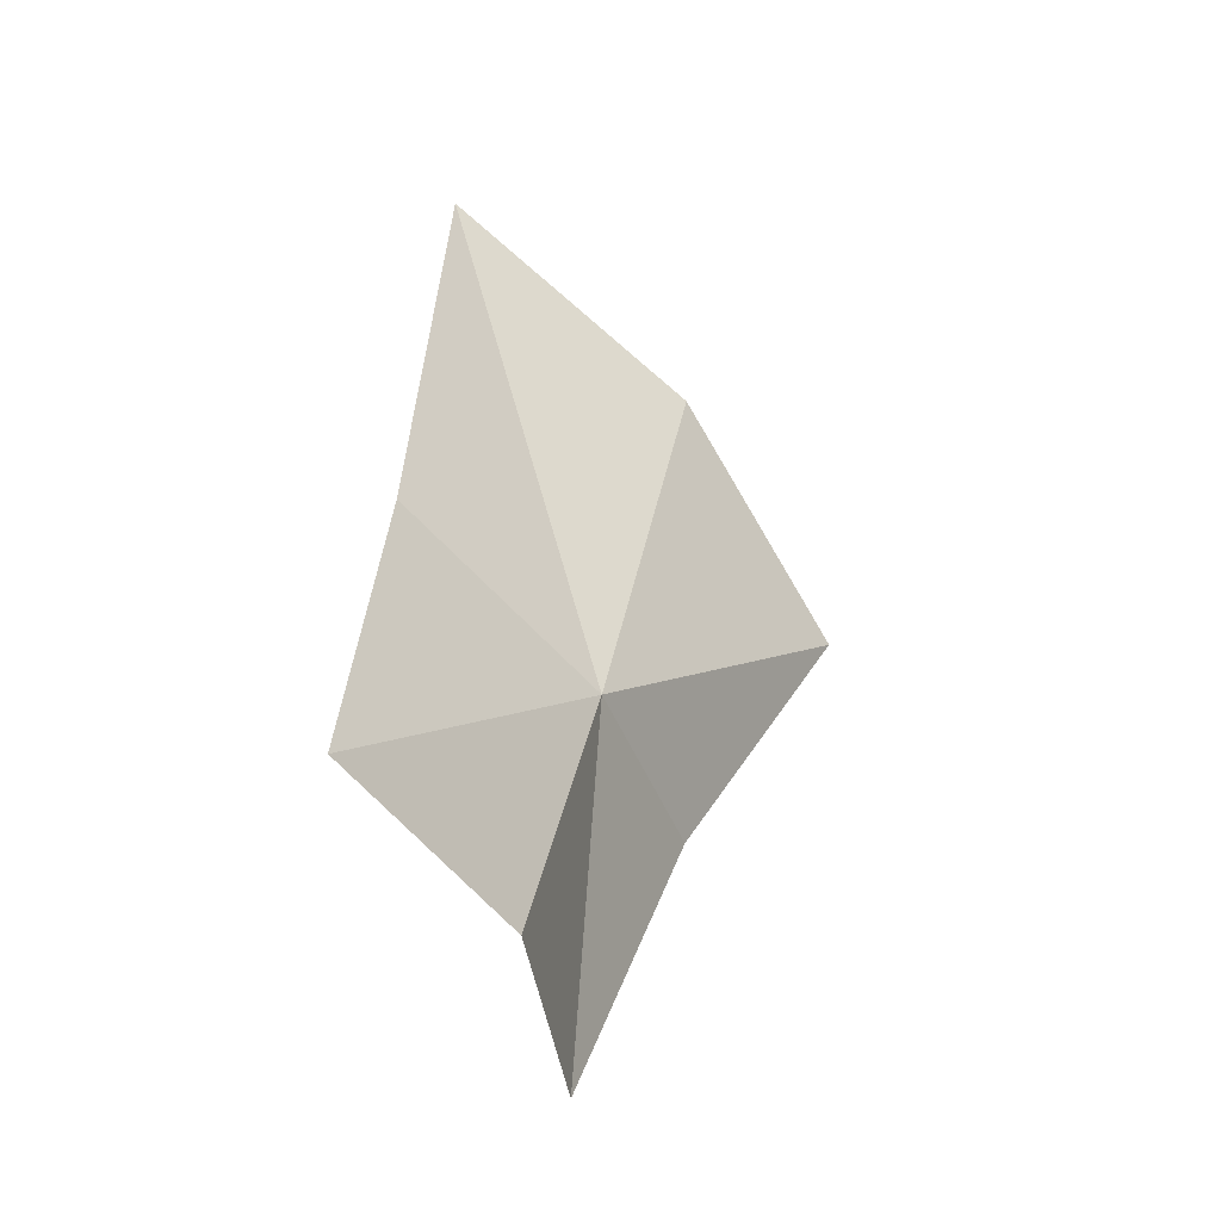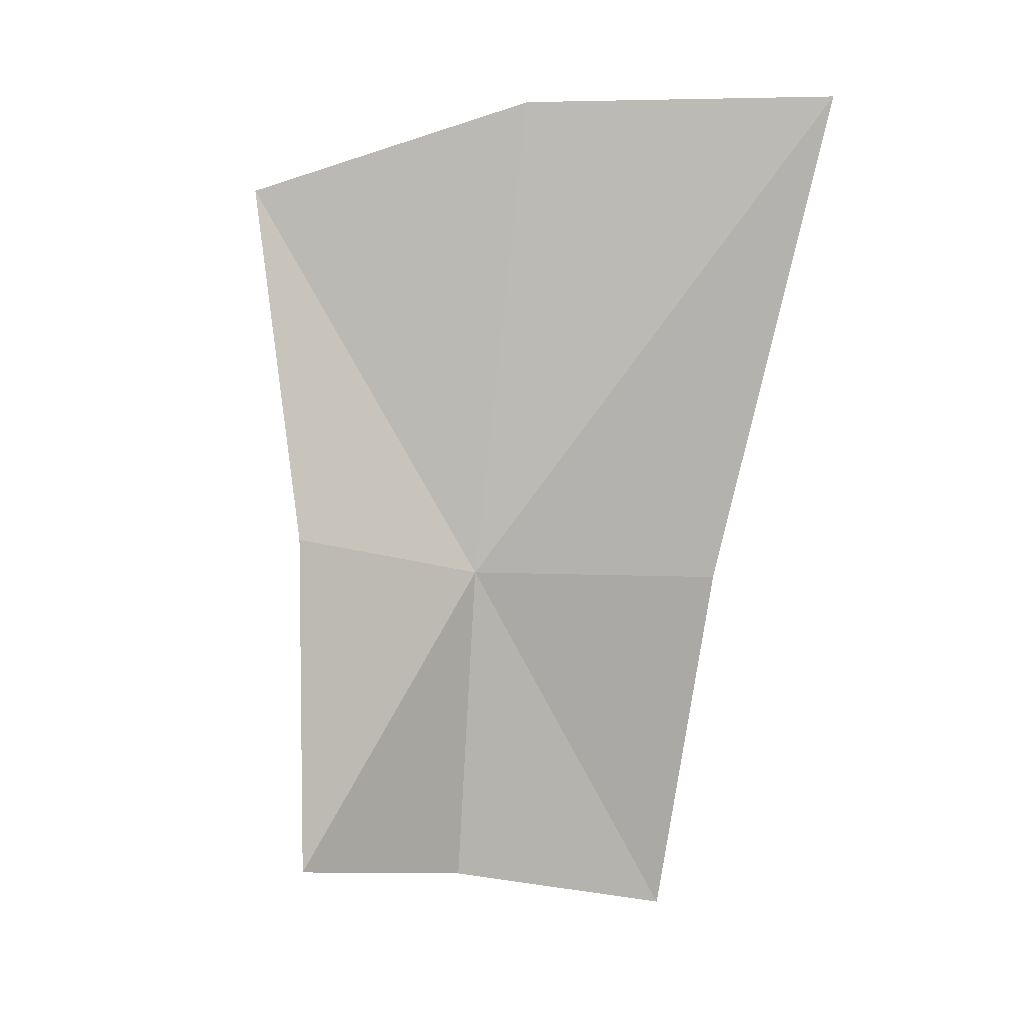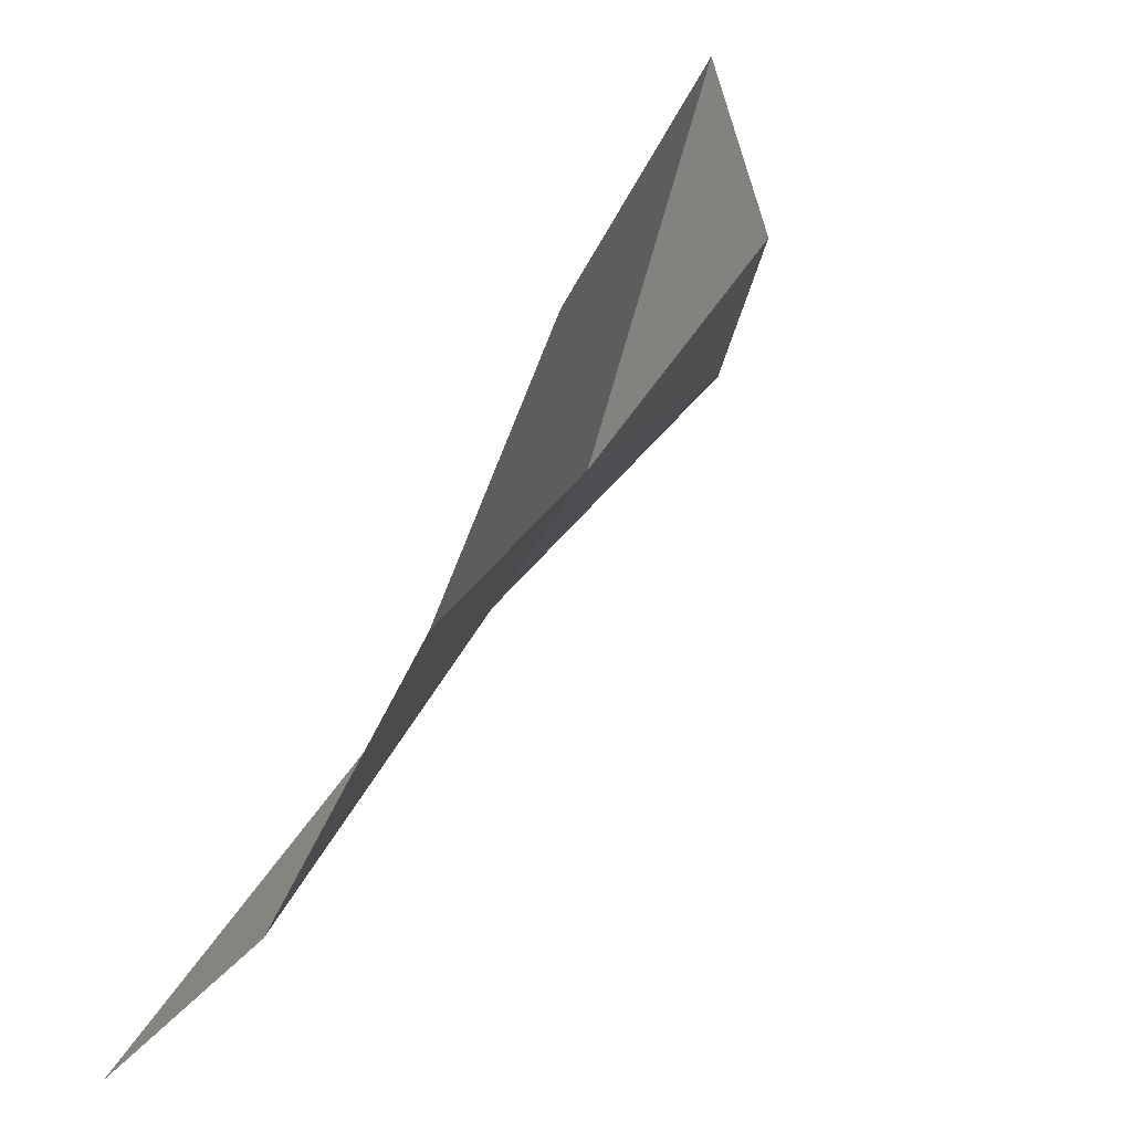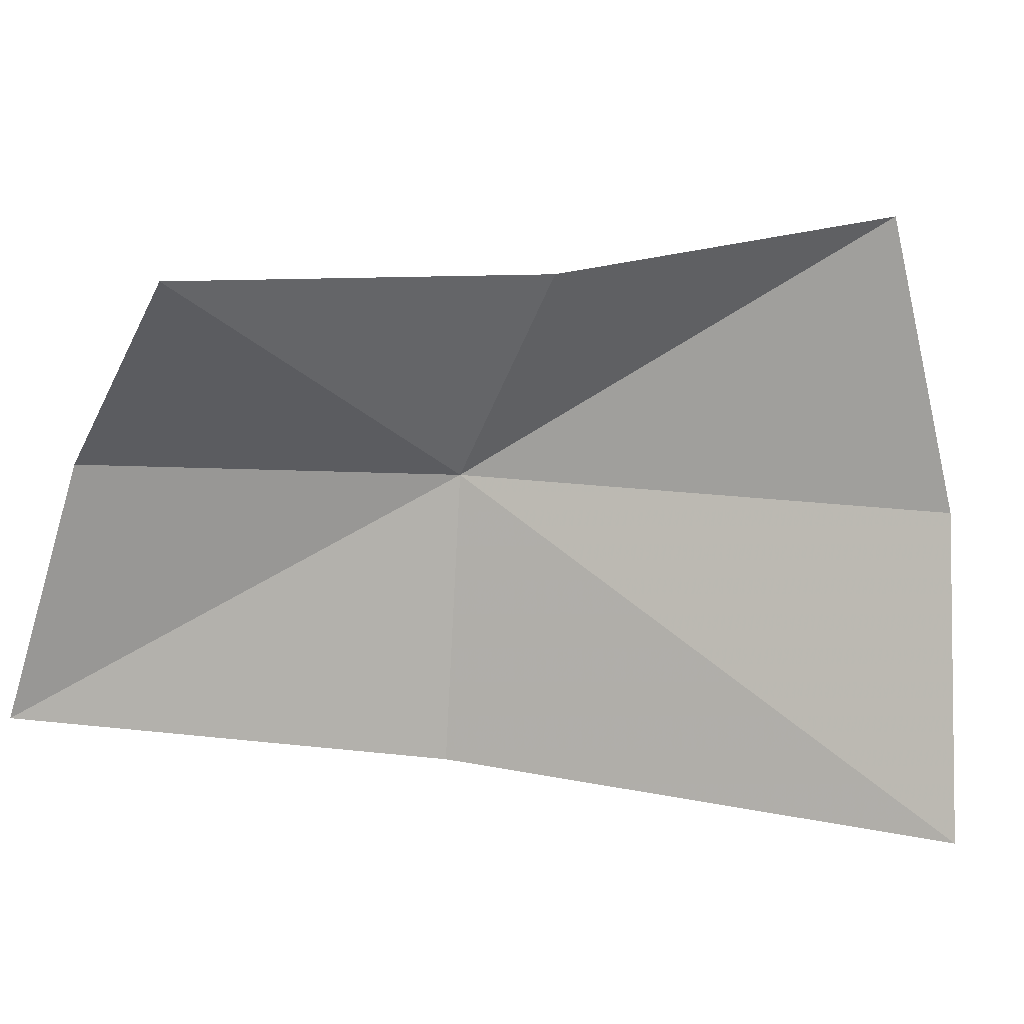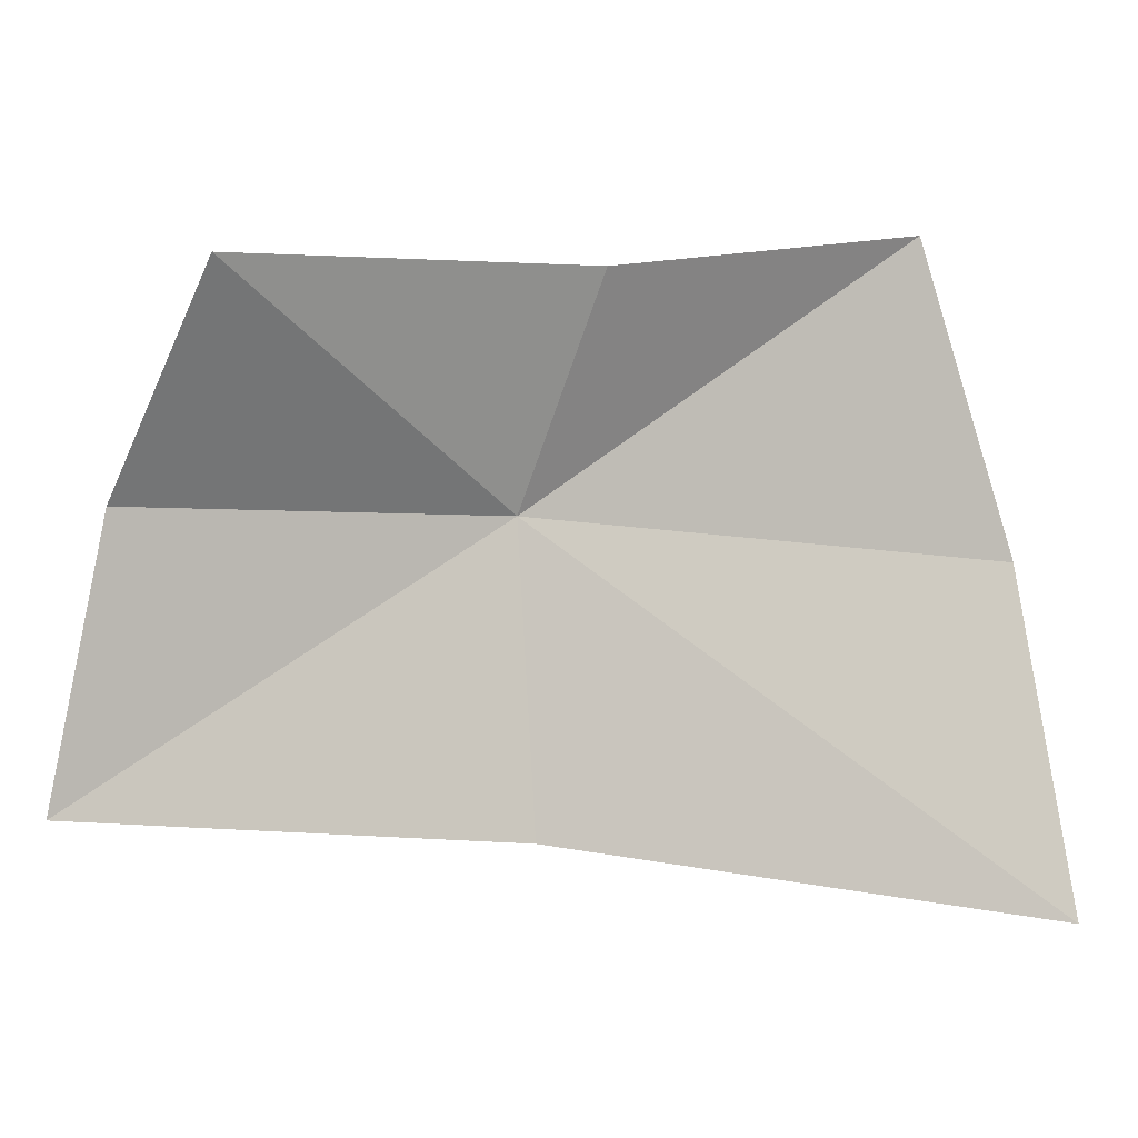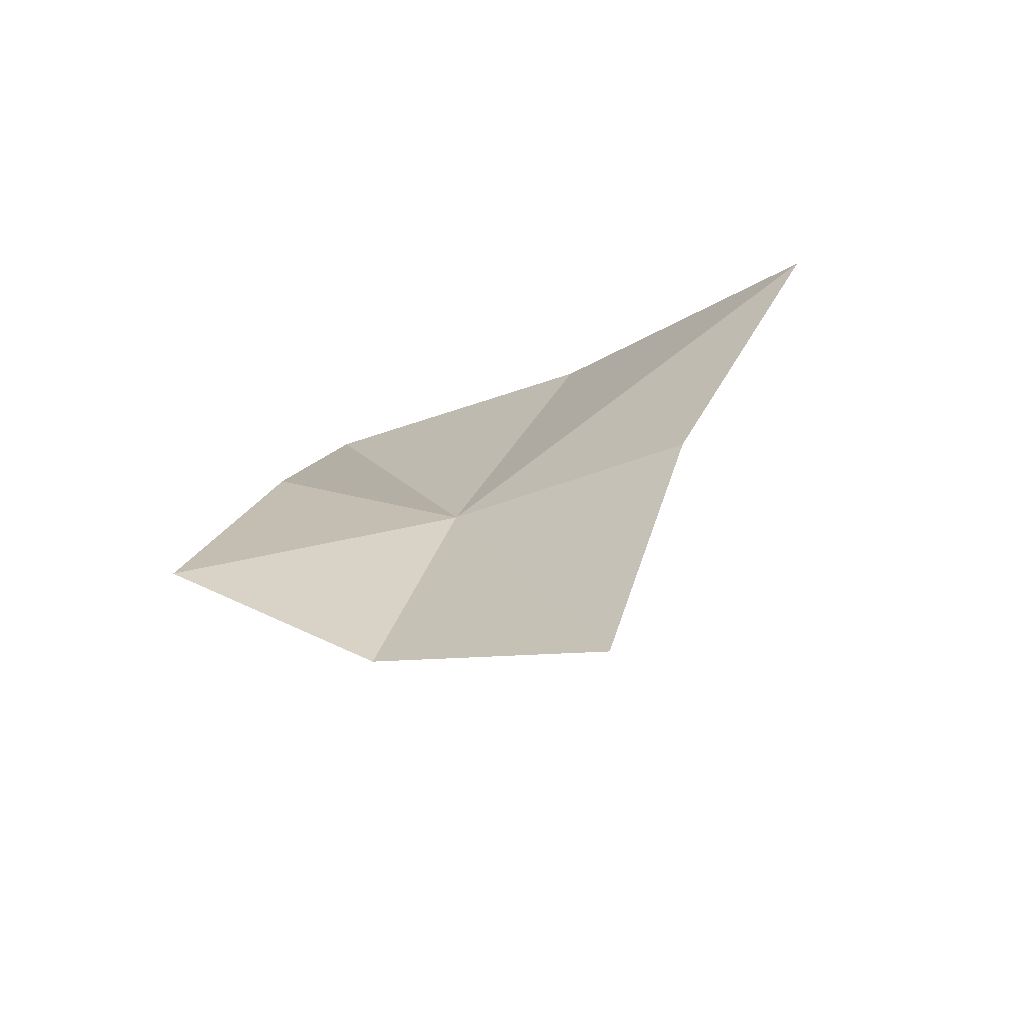
<metadata>
{"format":"obj","ext":"obj","renderer":"f3d","projection":"perspective","resolution":1024,"background":"white","views":[{"elev":-73.5,"azim":9.9,"up":"+Z"},{"elev":28.2,"azim":-126.7,"up":"+Z"},{"elev":30.2,"azim":43.6,"up":"+Y"},{"elev":44.3,"azim":-89.4,"up":"+Y"},{"elev":29.8,"azim":-100.7,"up":"+Y"},{"elev":-50.7,"azim":-99.7,"up":"+Z"}]}
</metadata>
<code>
v -0.4588 -0.2182 -0.1848
v -0.4656 -0.193 -0.2057
v -0.4544 -0.201 -0.1774
v -0.4659 -0.2106 -0.2139
v -0.4383 -0.2077 -0.149
v -0.4481 -0.2325 -0.1425
v -0.4667 -0.255 -0.1415
v -0.4721 -0.2377 -0.1859
v -0.4758 -0.2287 -0.2198
f 1 3 2
f 1 2 4
f 1 6 5
f 1 5 3
f 1 8 7
f 1 7 6
f 1 4 9
f 1 9 8

</code>
